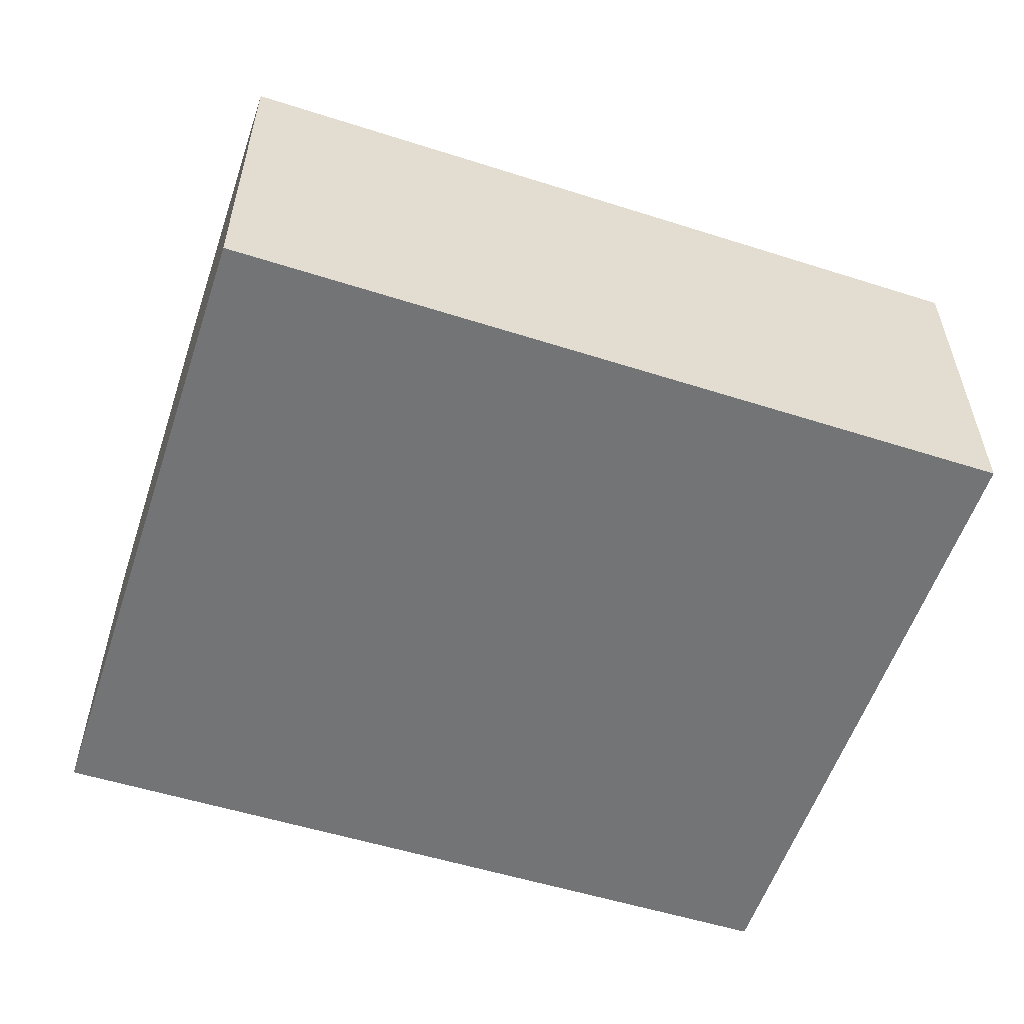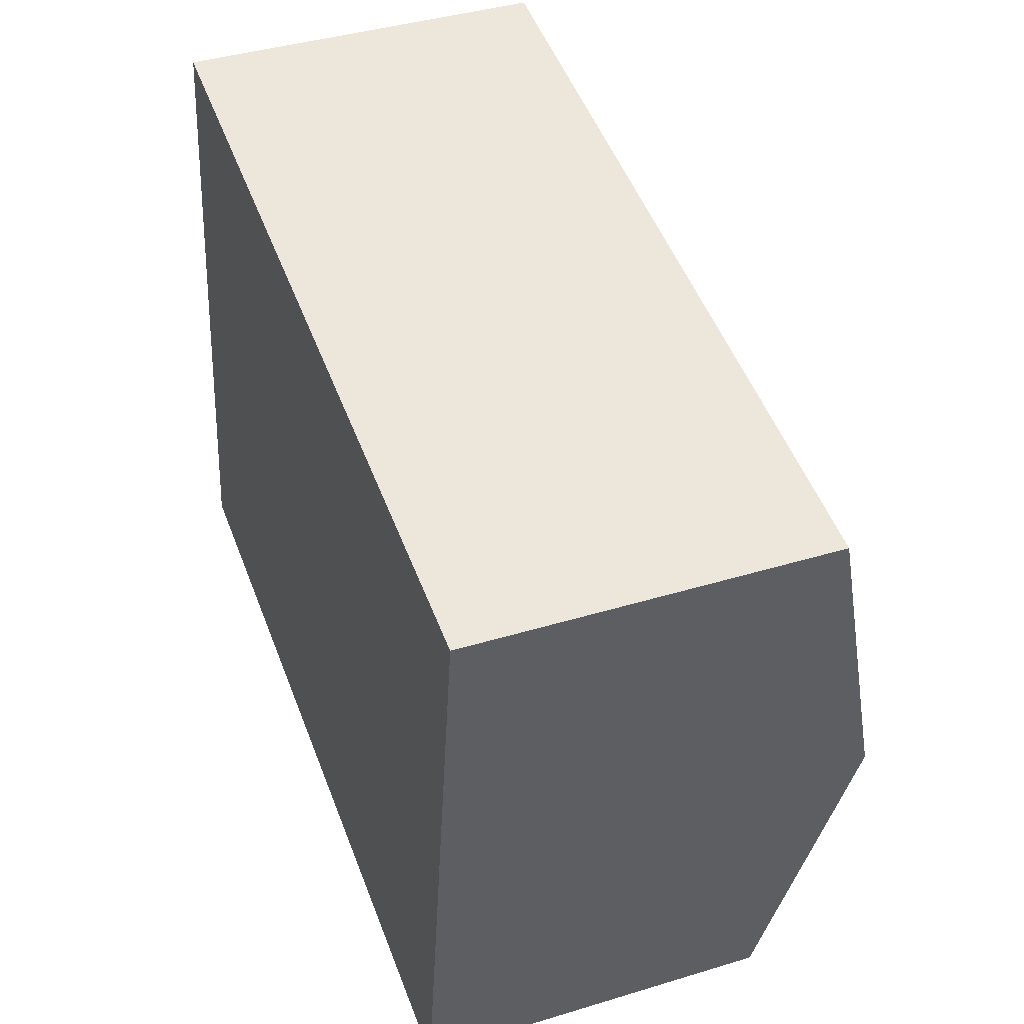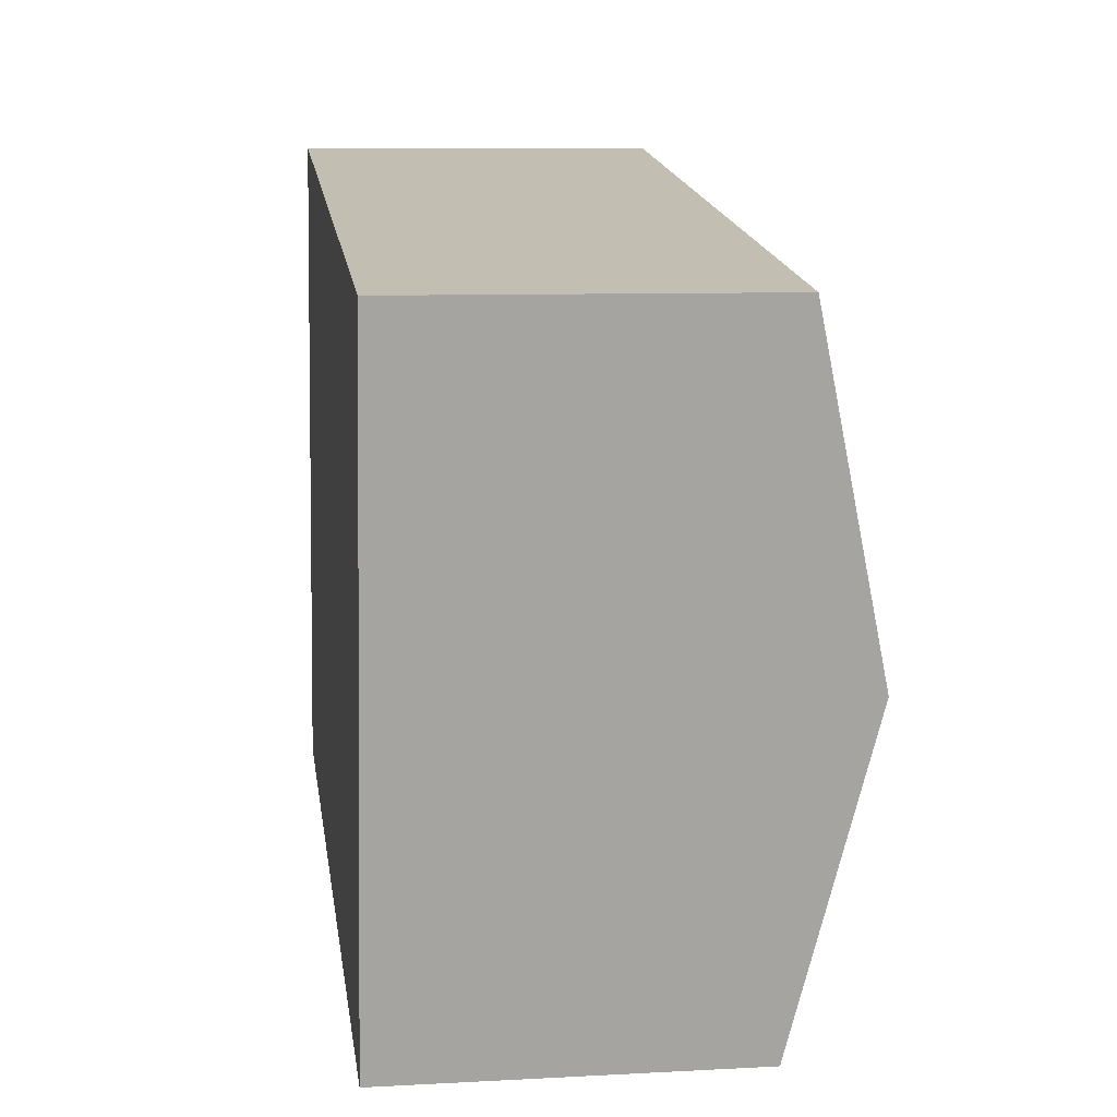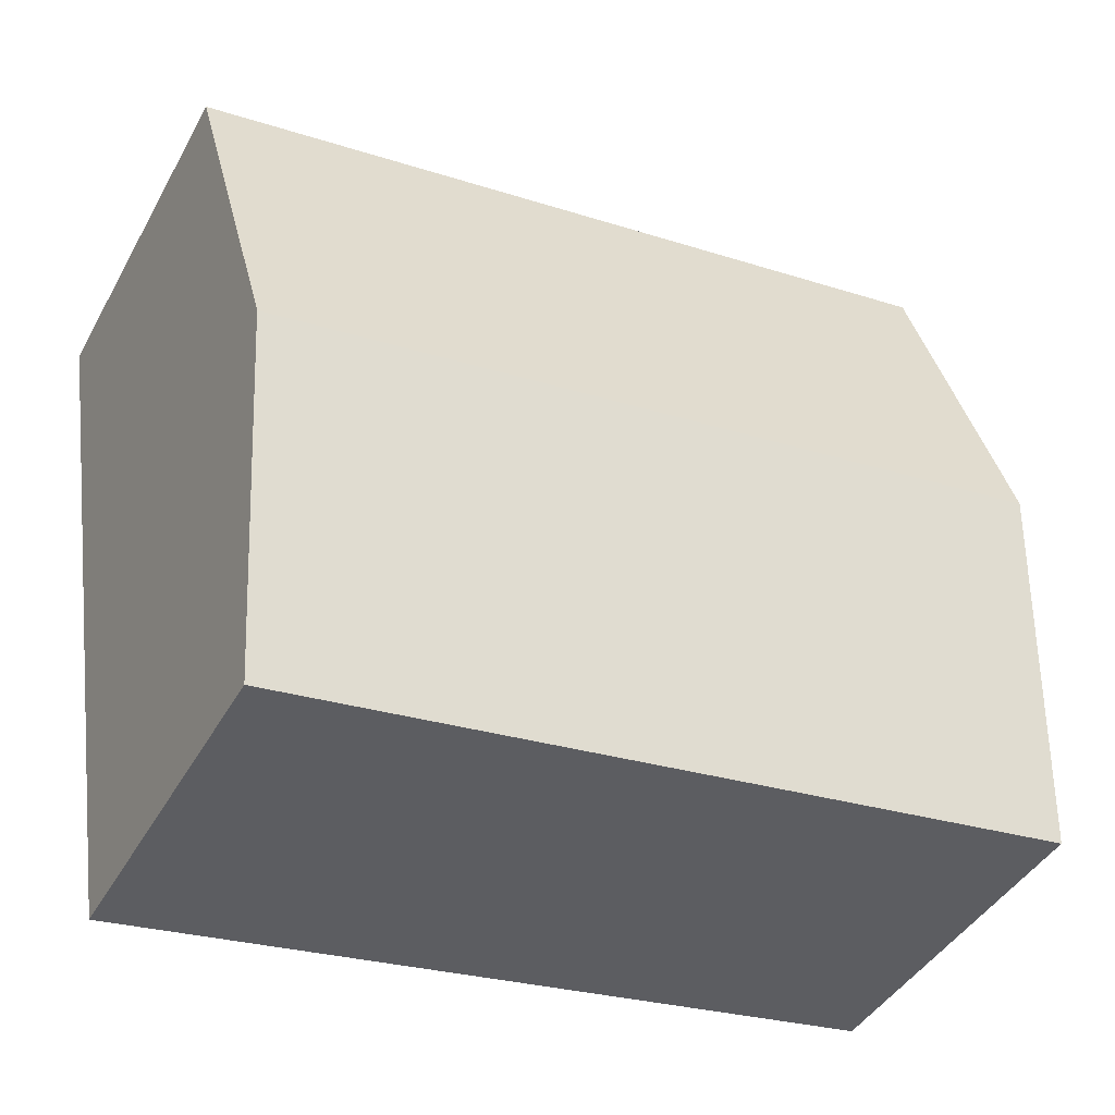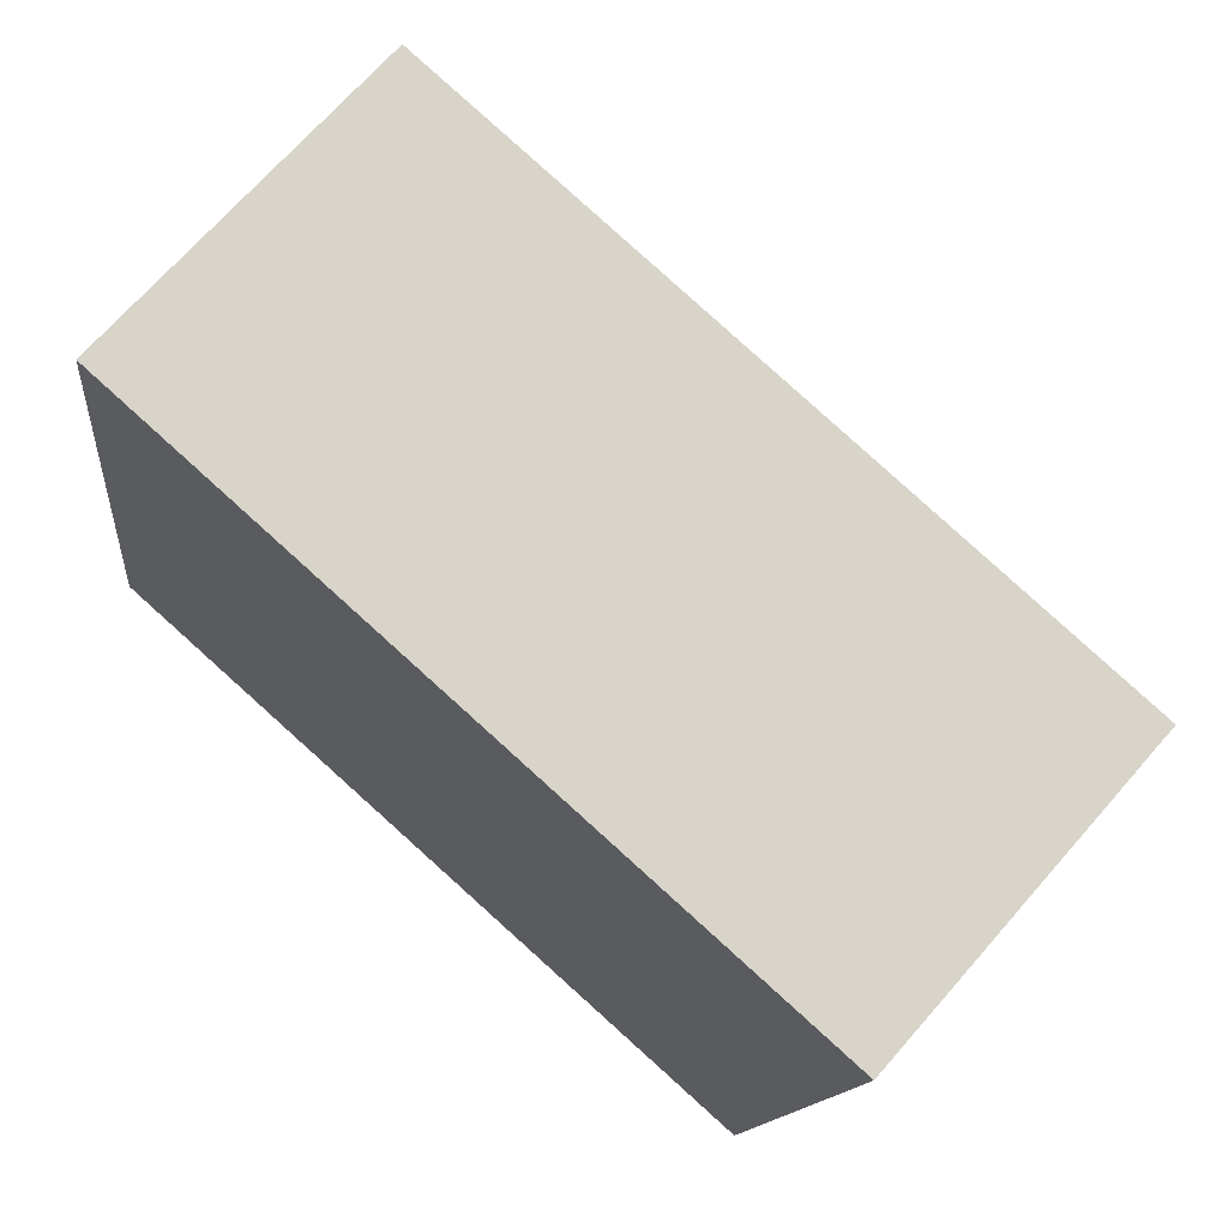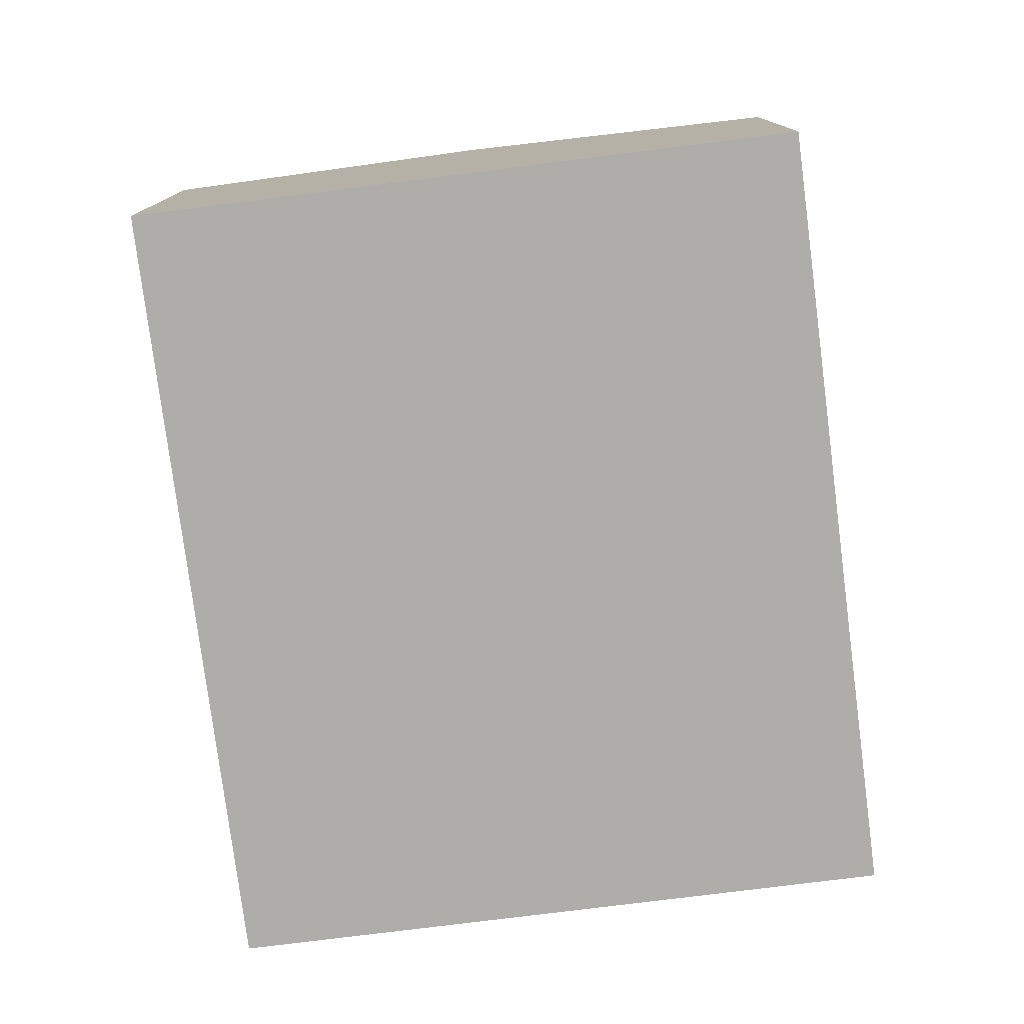
<metadata>
{"format":"obj","ext":"obj","renderer":"f3d","projection":"perspective","resolution":1024,"background":"white","views":[{"elev":-56.1,"azim":-10.0,"up":"+Y"},{"elev":40.7,"azim":69.6,"up":"+Z"},{"elev":8.7,"azim":81.8,"up":"+Z"},{"elev":-42.3,"azim":152.9,"up":"+Z"},{"elev":70.5,"azim":41.3,"up":"+Z"},{"elev":-77.3,"azim":105.5,"up":"+Y"}]}
</metadata>
<code>
v  9.007 3.655 5.653
v  0.505 4.436 3.445
v  1.004 3.655 6.846
v  8.508 4.436 2.252
v  8.014 3.663 -1.115
v  0 3.645 2.232e-16
v  0 0 0
v  0.505 -2.109e-16 3.445
v  1.004 -4.192e-16 6.846
v  9.007 -3.461e-16 5.653
v  8.508 -1.379e-16 2.252
v  8.014 6.827e-17 -1.115
g defaultobject
f 1 2 3
f 2 1 4
f 5 2 4
f 2 5 6
f 7 2 6
f 2 7 3
f 3 7 8
f 3 8 9
f 9 1 3
f 1 9 10
f 10 4 1
f 4 10 5
f 5 10 11
f 5 11 12
f 12 6 5
f 6 12 7
f 8 10 9
f 10 8 7
f 10 7 11
f 11 7 12

</code>
